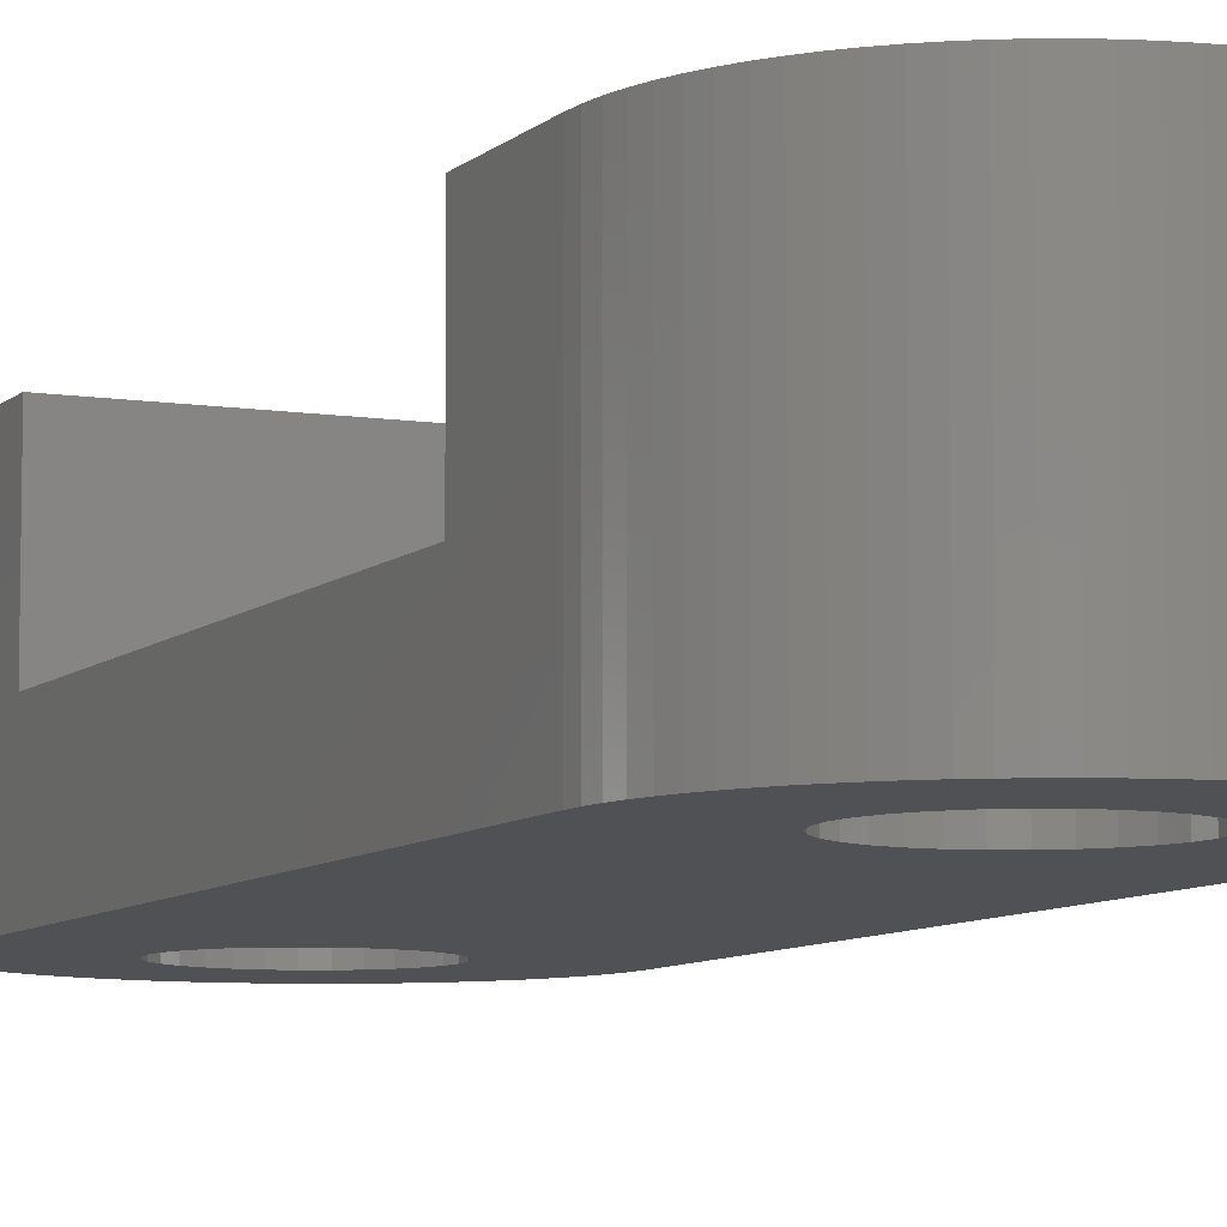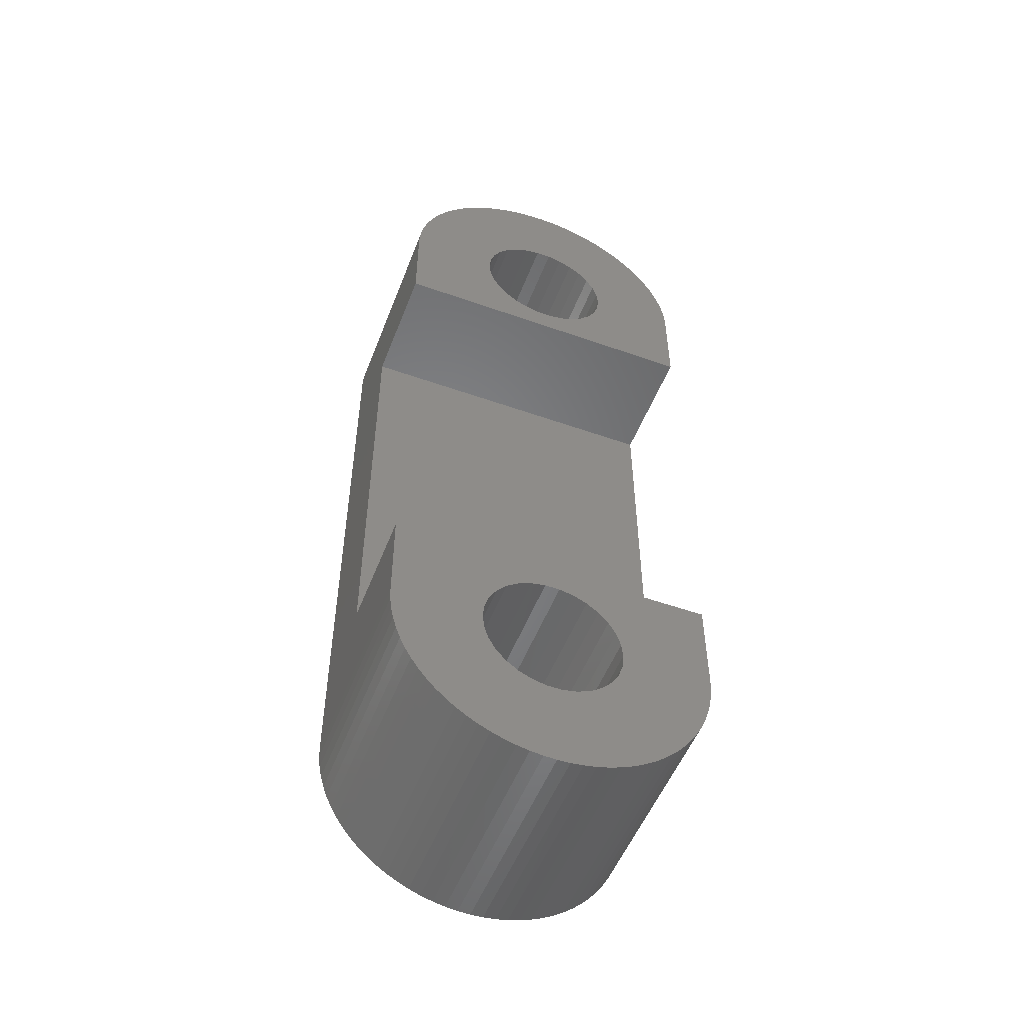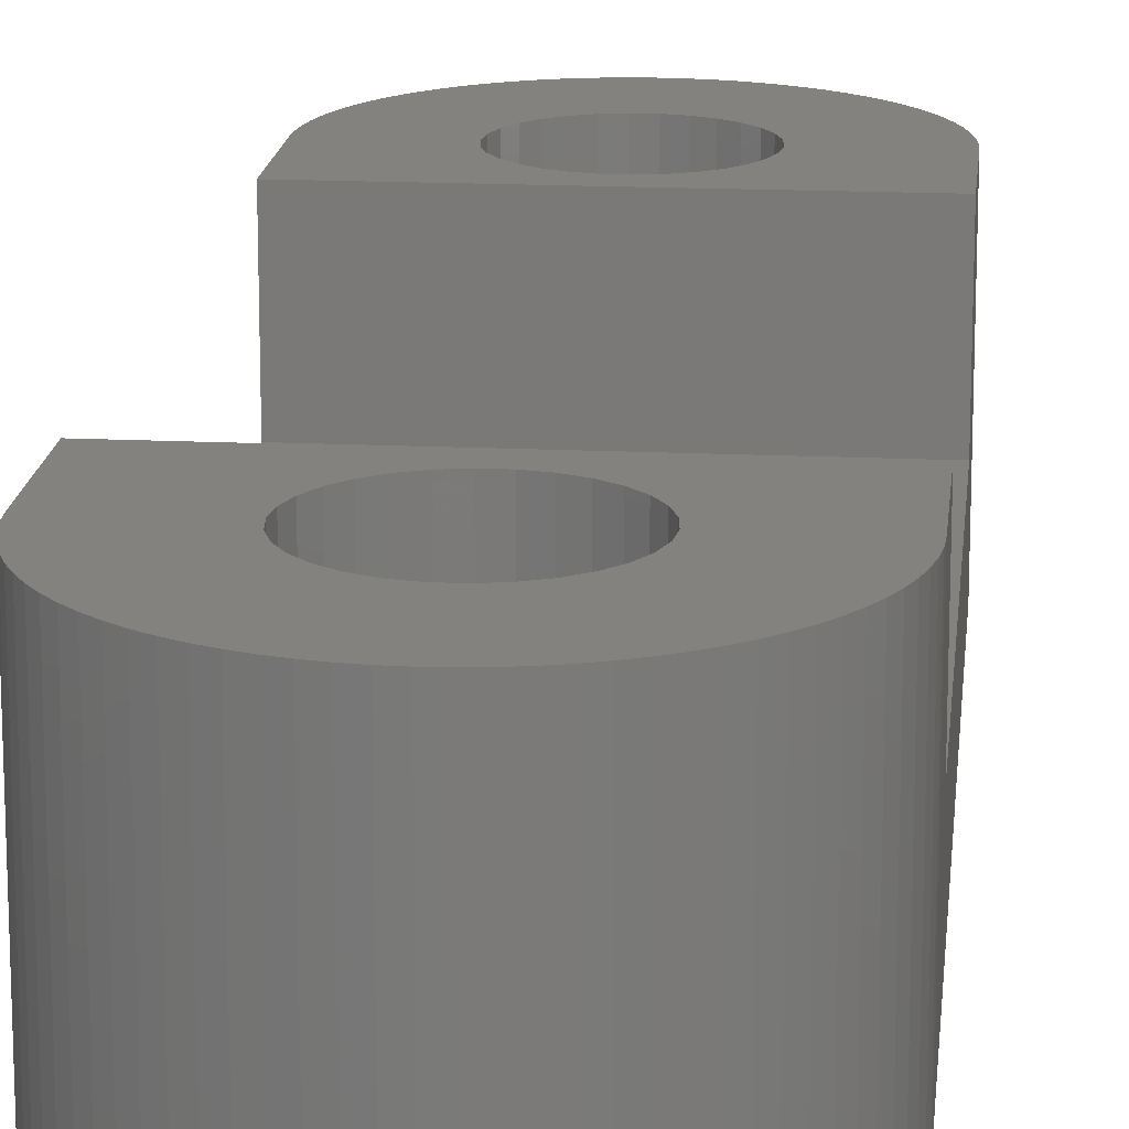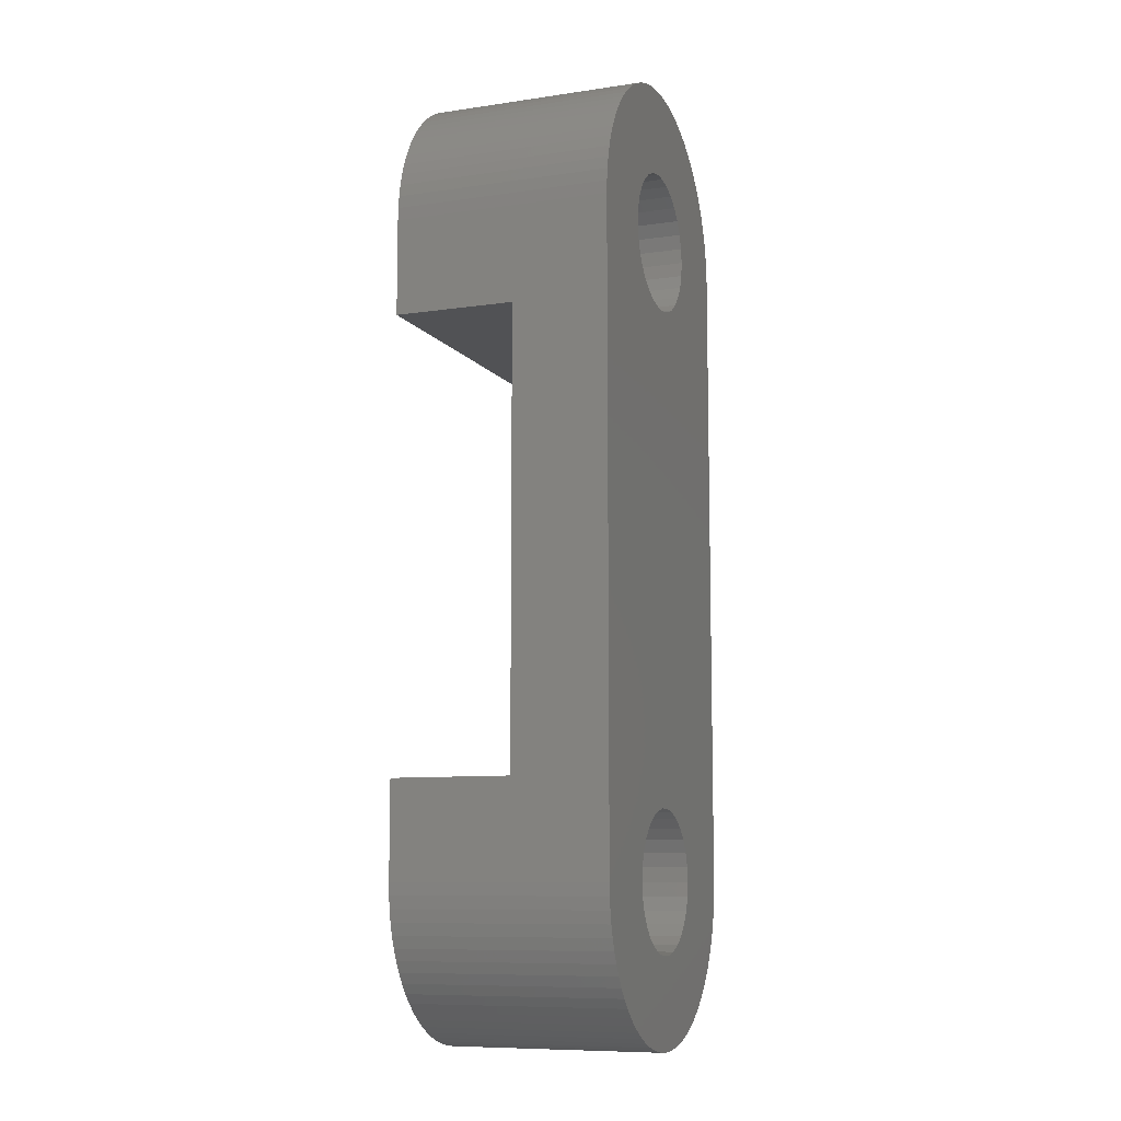
<metadata>
{"format":"stl","ext":"stl","renderer":"f3d","projection":"perspective","resolution":1024,"background":"white","views":[{"elev":-7.7,"azim":155.9,"up":"+Z"},{"elev":-52.3,"azim":-20.9,"up":"+Y"},{"elev":16.5,"azim":-174.4,"up":"+Z"},{"elev":-9.2,"azim":111.2,"up":"+Y"}]}
</metadata>
<code>
# stl→obj: 292 verts, 588 faces
v -5 7 3
v 5 -7 3
v 5 7 3
v -5 -7 3
v -5 -7 6.8
v 5 -7 6.8
v 5 7 6.8
v -5 7 6.8
v 2.2 10 0
v 2.152 10.46 6.8
v 2.152 10.46 0
v 2.2 10 6.8
v -0.23 12.19 0
v 0.23 12.19 6.8
v -0.23 12.19 6.8
v 0.23 12.19 0
v -1.1 8.095 0
v -1.472 8.365 6.8
v -1.1 8.095 6.8
v -1.472 8.365 0
v 1.78 11.29 0
v 1.472 11.63 6.8
v 1.472 11.63 0
v 1.78 11.29 6.8
v 2.01 10.89 6.8
v 2.01 10.89 0
v -1.78 11.29 6.8
v -1.472 11.63 0
v -1.472 11.63 6.8
v -1.78 11.29 0
v -1.1 11.91 0
v -0.6798 12.09 6.8
v -1.1 11.91 6.8
v -0.6798 12.09 0
v 1.472 8.365 0
v 1.78 8.707 6.8
v 1.78 8.707 0
v 1.472 8.365 6.8
v 2.01 9.105 6.8
v 2.01 9.105 0
v 0.6798 12.09 0
v 1.1 11.91 6.8
v 0.6798 12.09 6.8
v 1.1 11.91 0
v -2.152 10.46 6.8
v -2.01 10.89 0
v -2.01 10.89 6.8
v -2.152 10.46 0
v -2.2 10 6.8
v -2.2 10 0
v 0.6798 7.908 0
v 0.23 7.812 6.8
v 0.6798 7.908 6.8
v 0.23 7.812 0
v 1.1 8.095 6.8
v 1.1 8.095 0
v -0.6798 7.908 0
v -0.6798 7.908 6.8
v -0.23 7.812 6.8
v -0.23 7.812 0
v -1.78 8.707 0
v -1.78 8.707 6.8
v -2.01 9.105 6.8
v -2.152 9.543 0
v -2.152 9.543 6.8
v -2.01 9.105 0
v 2.152 9.543 6.8
v 2.152 9.543 0
v 2.2 -10 0
v 2.152 -9.543 6.8
v 2.152 -9.543 0
v 2.2 -10 6.8
v -0.23 -7.812 0
v 0.23 -7.812 6.8
v -0.23 -7.812 6.8
v 0.23 -7.812 0
v 1.78 -8.707 0
v 1.472 -8.365 6.8
v 1.472 -8.365 0
v 1.78 -8.707 6.8
v 2.01 -9.105 6.8
v 2.01 -9.105 0
v -1.78 -8.707 6.8
v -1.472 -8.365 0
v -1.472 -8.365 6.8
v -1.78 -8.707 0
v -1.1 -8.095 0
v -0.6798 -7.908 6.8
v -1.1 -8.095 6.8
v -0.6798 -7.908 0
v 1.472 -11.63 0
v 1.78 -11.29 6.8
v 1.78 -11.29 0
v 1.472 -11.63 6.8
v 2.01 -10.89 6.8
v 2.01 -10.89 0
v 0.6798 -7.908 0
v 1.1 -8.095 6.8
v 0.6798 -7.908 6.8
v 1.1 -8.095 0
v -2.152 -9.543 6.8
v -2.01 -9.105 0
v -2.01 -9.105 6.8
v -2.152 -9.543 0
v -2.2 -10 6.8
v -2.2 -10 0
v 2.152 -10.46 0
v 2.152 -10.46 6.8
v 0.6798 -12.09 0
v 0.23 -12.19 6.8
v 0.6798 -12.09 6.8
v 0.23 -12.19 0
v 1.1 -11.91 6.8
v 1.1 -11.91 0
v -0.6798 -12.09 0
v -1.1 -11.91 6.8
v -0.6798 -12.09 6.8
v -1.1 -11.91 0
v -0.23 -12.19 6.8
v -0.23 -12.19 0
v -1.472 -11.63 6.8
v -1.78 -11.29 0
v -1.78 -11.29 6.8
v -1.472 -11.63 0
v -2.01 -10.89 6.8
v -2.152 -10.46 0
v -2.152 -10.46 6.8
v -2.01 -10.89 0
v 5 10 6.8
v 4.985 10.39 0
v 4.985 10.39 6.8
v 5 10 0
v -4.455 12.27 0
v -4.263 12.61 6.8
v -4.263 12.61 0
v -4.455 12.27 6.8
v 4.263 -12.61 6.8
v 4.455 -12.27 0
v 4.455 -12.27 6.8
v 4.263 -12.61 0
v 1.167 14.86 0
v 0.7822 14.94 6.8
v 1.167 14.86 6.8
v 0.7822 14.94 0
v -5 10 0
v -4.985 10.39 6.8
v -4.985 10.39 0
v -5 10 6.8
v 5 -10 0
v -5 -10 0
v 4.985 -10.39 0
v 4.938 -10.78 0
v 4.862 -11.17 0
v 4.755 -11.55 0
v 4.619 -11.91 0
v 4.938 10.78 0
v 4.862 11.17 0
v 4.755 11.55 0
v 4.045 -12.94 0
v 3.802 -13.25 0
v 4.619 11.91 0
v 3.536 -13.54 0
v 4.455 12.27 0
v 3.247 -13.8 0
v 4.263 12.61 0
v 2.939 -14.05 0
v 2.612 -14.26 0
v 4.045 12.94 0
v 2.27 -14.46 0
v 3.802 13.25 0
v 1.913 -14.62 0
v 1.545 -14.76 0
v 1.167 -14.86 0
v 0.7822 -14.94 0
v 0.3923 -14.98 0
v -9.185e-16 -15 0
v -0.3923 -14.98 0
v -0.7822 -14.94 0
v -1.167 -14.86 0
v -1.545 -14.76 0
v -1.913 -14.62 0
v -2.27 -14.46 0
v -2.612 -14.26 0
v -2.939 -14.05 0
v -3.247 -13.8 0
v -3.802 -13.25 0
v -3.536 -13.54 0
v 3.536 13.54 0
v 3.247 13.8 0
v 2.939 14.05 0
v 2.612 14.26 0
v 2.27 14.46 0
v 1.913 14.62 0
v 1.545 14.76 0
v 0.3923 14.98 0
v 3.062e-16 15 0
v -0.3923 14.98 0
v -1.167 14.86 0
v -0.7822 14.94 0
v -1.913 14.62 0
v -2.939 14.05 0
v -1.545 14.76 0
v -3.802 13.25 0
v -4.755 11.55 0
v -2.27 14.46 0
v -4.045 -12.94 0
v -4.263 -12.61 0
v -2.612 14.26 0
v -4.455 -12.27 0
v -3.247 13.8 0
v -4.619 -11.91 0
v -3.536 13.54 0
v -4.755 -11.55 0
v -4.045 12.94 0
v -4.862 -11.17 0
v -4.938 -10.78 0
v -4.985 -10.39 0
v -4.619 11.91 0
v -4.862 11.17 0
v -4.938 10.78 0
v -5 -10 6.8
v 2.612 14.26 6.8
v 2.27 14.46 6.8
v 1.913 14.62 6.8
v 1.545 14.76 6.8
v 0.3923 14.98 6.8
v 3.062e-16 15 6.8
v -0.3923 14.98 6.8
v -0.7822 14.94 6.8
v -1.167 14.86 6.8
v -1.545 14.76 6.8
v -1.913 14.62 6.8
v -2.27 14.46 6.8
v -2.612 14.26 6.8
v -2.939 14.05 6.8
v -3.247 13.8 6.8
v -3.536 13.54 6.8
v 4.938 10.78 6.8
v 4.862 11.17 6.8
v 4.755 11.55 6.8
v 4.619 11.91 6.8
v 4.455 12.27 6.8
v 4.263 12.61 6.8
v 4.045 12.94 6.8
v 3.802 13.25 6.8
v 3.536 13.54 6.8
v 3.247 13.8 6.8
v 2.939 14.05 6.8
v -3.802 13.25 6.8
v -4.045 12.94 6.8
v -4.619 11.91 6.8
v -4.755 11.55 6.8
v -4.862 11.17 6.8
v -4.938 10.78 6.8
v 5 -10 6.8
v 4.985 -10.39 6.8
v 4.938 -10.78 6.8
v 4.862 -11.17 6.8
v 4.755 -11.55 6.8
v 4.619 -11.91 6.8
v 4.045 -12.94 6.8
v 3.802 -13.25 6.8
v 3.536 -13.54 6.8
v -2.612 -14.26 6.8
v -2.27 -14.46 6.8
v -2.939 -14.05 6.8
v -3.247 -13.8 6.8
v -3.536 -13.54 6.8
v -3.802 -13.25 6.8
v -4.045 -12.94 6.8
v -4.263 -12.61 6.8
v -4.455 -12.27 6.8
v -4.619 -11.91 6.8
v -4.755 -11.55 6.8
v -4.862 -11.17 6.8
v -4.938 -10.78 6.8
v -4.985 -10.39 6.8
v 3.247 -13.8 6.8
v 2.939 -14.05 6.8
v 2.612 -14.26 6.8
v 2.27 -14.46 6.8
v 1.913 -14.62 6.8
v 1.545 -14.76 6.8
v 1.167 -14.86 6.8
v 0.7822 -14.94 6.8
v 0.3923 -14.98 6.8
v -9.185e-16 -15 6.8
v -0.3923 -14.98 6.8
v -1.167 -14.86 6.8
v -0.7822 -14.94 6.8
v -1.913 -14.62 6.8
v -1.545 -14.76 6.8
f 1 2 3
f 2 1 4
f 2 5 6
f 5 2 4
f 1 7 8
f 7 1 3
f 9 10 11
f 10 9 12
f 13 14 15
f 14 13 16
f 17 18 19
f 18 17 20
f 21 22 23
f 22 21 24
f 11 25 26
f 25 11 10
f 27 28 29
f 28 27 30
f 31 32 33
f 32 31 34
f 35 36 37
f 36 35 38
f 37 39 40
f 39 37 36
f 26 24 21
f 24 26 25
f 41 42 43
f 42 41 44
f 16 43 14
f 43 16 41
f 44 22 42
f 22 44 23
f 45 46 47
f 46 45 48
f 47 30 27
f 30 47 46
f 49 48 45
f 48 49 50
f 28 33 29
f 33 28 31
f 34 15 32
f 15 34 13
f 51 52 53
f 52 51 54
f 35 55 38
f 55 35 56
f 57 19 58
f 19 57 17
f 54 59 52
f 59 54 60
f 18 61 62
f 61 18 20
f 63 64 65
f 64 63 66
f 65 50 49
f 50 65 64
f 56 53 55
f 53 56 51
f 40 67 68
f 67 40 39
f 60 58 59
f 58 60 57
f 62 66 63
f 66 62 61
f 68 12 9
f 12 68 67
f 69 70 71
f 70 69 72
f 73 74 75
f 74 73 76
f 77 78 79
f 78 77 80
f 71 81 82
f 81 71 70
f 83 84 85
f 84 83 86
f 87 88 89
f 88 87 90
f 91 92 93
f 92 91 94
f 93 95 96
f 95 93 92
f 82 80 77
f 80 82 81
f 97 98 99
f 98 97 100
f 76 99 74
f 99 76 97
f 100 78 98
f 78 100 79
f 101 102 103
f 102 101 104
f 103 86 83
f 86 103 102
f 105 104 101
f 104 105 106
f 84 89 85
f 89 84 87
f 90 75 88
f 75 90 73
f 107 72 69
f 72 107 108
f 109 110 111
f 110 109 112
f 91 113 94
f 113 91 114
f 115 116 117
f 116 115 118
f 112 119 110
f 119 112 120
f 121 122 123
f 122 121 124
f 125 126 127
f 126 125 128
f 127 106 105
f 106 127 126
f 114 111 113
f 111 114 109
f 96 108 107
f 108 96 95
f 120 117 119
f 117 120 115
f 118 121 116
f 121 118 124
f 123 128 125
f 128 123 122
f 129 130 131
f 130 129 132
f 133 134 135
f 134 133 136
f 137 138 139
f 138 137 140
f 141 142 143
f 142 141 144
f 145 146 147
f 146 145 148
f 77 149 82
f 132 68 9
f 79 149 77
f 132 40 68
f 149 79 132
f 132 37 40
f 35 132 79
f 132 35 37
f 100 35 79
f 100 56 35
f 97 56 100
f 97 51 56
f 76 51 97
f 76 54 51
f 73 54 76
f 73 60 54
f 90 60 73
f 90 57 60
f 87 57 90
f 87 17 57
f 84 17 87
f 84 20 17
f 150 84 86
f 84 150 20
f 150 86 102
f 145 20 150
f 150 102 104
f 20 145 61
f 150 104 106
f 61 145 66
f 69 149 151
f 71 149 69
f 107 151 152
f 82 149 71
f 107 152 153
f 132 9 130
f 107 153 154
f 11 130 9
f 96 154 155
f 130 11 156
f 96 155 138
f 156 11 157
f 96 138 140
f 157 11 158
f 93 140 159
f 26 158 11
f 93 159 160
f 158 26 161
f 91 160 162
f 161 26 163
f 91 162 164
f 163 26 165
f 91 164 166
f 21 165 26
f 114 166 167
f 165 21 168
f 114 167 169
f 168 21 170
f 23 170 21
f 151 107 69
f 154 96 107
f 114 169 171
f 140 93 96
f 109 171 172
f 160 91 93
f 109 172 173
f 166 114 91
f 112 173 174
f 171 109 114
f 112 174 175
f 173 112 109
f 176 112 175
f 176 120 112
f 177 120 176
f 178 120 177
f 179 120 178
f 120 179 115
f 180 115 179
f 181 115 180
f 115 181 118
f 182 118 181
f 183 118 182
f 184 118 183
f 118 184 124
f 185 124 184
f 186 124 187
f 187 124 185
f 170 23 188
f 188 23 189
f 189 23 190
f 44 190 23
f 190 44 191
f 191 44 192
f 192 44 193
f 41 193 44
f 193 41 194
f 194 41 141
f 16 141 41
f 141 16 144
f 144 16 195
f 16 196 195
f 13 196 16
f 13 197 196
f 198 13 34
f 13 199 197
f 200 34 31
f 13 198 199
f 201 31 28
f 34 202 198
f 203 28 30
f 34 200 202
f 135 30 46
f 204 46 48
f 147 48 50
f 31 205 200
f 66 145 64
f 124 186 122
f 64 145 50
f 206 122 186
f 147 50 145
f 207 122 206
f 31 208 205
f 122 207 128
f 31 201 208
f 209 128 207
f 28 210 201
f 211 128 209
f 28 212 210
f 213 128 211
f 28 203 212
f 128 213 126
f 30 214 203
f 215 126 213
f 30 135 214
f 216 126 215
f 46 133 135
f 217 126 216
f 46 218 133
f 126 217 106
f 46 204 218
f 106 217 150
f 48 219 204
f 48 220 219
f 48 147 220
f 145 1 148
f 145 4 1
f 150 4 145
f 221 4 150
f 4 221 5
f 148 1 8
f 131 10 12
f 222 25 10
f 42 223 224
f 222 24 25
f 43 224 225
f 222 22 24
f 43 225 143
f 222 42 22
f 14 143 142
f 224 43 42
f 14 142 226
f 143 14 43
f 227 14 226
f 227 15 14
f 228 15 227
f 229 15 228
f 230 15 229
f 15 230 32
f 231 32 230
f 232 32 231
f 32 232 33
f 233 33 232
f 234 33 233
f 235 33 234
f 33 235 29
f 236 29 235
f 237 29 236
f 12 129 131
f 10 131 238
f 10 238 239
f 10 239 240
f 10 240 241
f 10 241 242
f 10 242 243
f 10 243 244
f 10 244 245
f 10 245 246
f 10 246 247
f 10 247 248
f 10 248 222
f 42 222 223
f 129 12 67
f 129 67 39
f 129 39 7
f 36 7 39
f 38 7 36
f 55 7 38
f 53 7 55
f 52 7 53
f 59 7 52
f 249 29 237
f 29 249 27
f 250 27 249
f 134 27 250
f 27 134 47
f 136 47 134
f 251 47 136
f 252 47 251
f 47 252 45
f 253 45 252
f 254 45 253
f 146 45 254
f 45 146 49
f 148 49 146
f 49 148 65
f 65 148 63
f 8 63 148
f 63 8 62
f 62 8 18
f 59 8 7
f 58 8 59
f 19 8 58
f 18 8 19
f 81 255 6
f 70 255 81
f 255 72 256
f 108 256 72
f 256 108 257
f 257 108 258
f 95 259 108
f 259 95 260
f 260 95 139
f 139 95 137
f 137 92 261
f 261 92 262
f 94 262 92
f 262 94 263
f 92 137 95
f 258 108 259
f 72 255 70
f 6 80 81
f 6 78 80
f 6 98 78
f 6 99 98
f 6 74 99
f 6 75 74
f 116 264 265
f 127 266 264
f 221 105 101
f 127 267 266
f 127 268 267
f 221 101 103
f 127 269 268
f 127 270 269
f 127 271 270
f 5 103 83
f 127 272 271
f 127 273 272
f 127 274 273
f 5 83 85
f 127 275 274
f 127 276 275
f 5 85 89
f 127 277 276
f 5 75 6
f 5 88 75
f 5 89 88
f 103 5 221
f 105 221 277
f 263 94 278
f 278 94 279
f 113 279 94
f 279 113 280
f 280 113 281
f 281 113 282
f 111 282 113
f 282 111 283
f 283 111 284
f 110 284 111
f 284 110 285
f 285 110 286
f 110 287 286
f 119 287 110
f 119 288 287
f 289 119 117
f 119 290 288
f 291 117 116
f 119 289 290
f 264 116 121
f 117 292 289
f 264 121 123
f 117 291 292
f 264 123 125
f 264 125 127
f 277 127 105
f 116 265 291
f 219 252 204
f 252 219 253
f 6 255 2
f 3 129 7
f 129 3 132
f 2 132 3
f 2 149 132
f 149 2 255
f 245 188 246
f 188 245 170
f 200 233 232
f 233 200 205
f 197 229 228
f 229 197 199
f 217 221 150
f 221 217 277
f 220 253 219
f 253 220 254
f 218 136 133
f 136 218 251
f 258 152 257
f 152 258 153
f 240 161 241
f 161 240 158
f 191 223 222
f 223 191 192
f 189 248 247
f 248 189 190
f 201 236 235
f 236 201 210
f 147 254 220
f 254 147 146
f 204 251 218
f 251 204 252
f 139 155 260
f 155 139 138
f 259 153 258
f 153 259 154
f 257 151 256
f 151 257 152
f 166 278 279
f 278 166 164
f 176 286 287
f 286 176 175
f 171 281 282
f 281 171 169
f 185 266 267
f 266 185 184
f 180 289 292
f 289 180 179
f 186 270 206
f 270 186 269
f 238 157 239
f 157 238 156
f 131 156 238
f 156 131 130
f 239 158 240
f 158 239 157
f 243 168 244
f 168 243 165
f 244 170 245
f 170 244 168
f 241 163 242
f 163 241 161
f 193 225 224
f 225 193 194
f 192 224 223
f 224 192 193
f 194 143 225
f 143 194 141
f 190 222 248
f 222 190 191
f 188 247 246
f 247 188 189
f 214 249 203
f 249 214 250
f 208 235 234
f 235 208 201
f 205 234 233
f 234 205 208
f 210 237 236
f 237 210 212
f 203 237 212
f 237 203 249
f 135 250 214
f 250 135 134
f 199 230 229
f 230 199 198
f 198 231 230
f 231 198 202
f 195 227 226
f 227 195 196
f 144 226 142
f 226 144 195
f 260 154 259
f 154 260 155
f 256 149 255
f 149 256 151
f 179 290 289
f 290 179 178
f 174 284 285
f 284 174 173
f 172 282 283
f 282 172 171
f 173 283 284
f 283 173 172
f 169 280 281
f 280 169 167
f 167 279 280
f 279 167 166
f 262 159 261
f 159 262 160
f 263 160 262
f 160 263 162
f 261 140 137
f 140 261 159
f 182 291 265
f 291 182 181
f 187 269 186
f 269 187 268
f 187 267 268
f 267 187 185
f 183 265 264
f 265 183 182
f 181 292 291
f 292 181 180
f 207 272 209
f 272 207 271
f 209 273 211
f 273 209 272
f 206 271 207
f 271 206 270
f 213 275 215
f 275 213 274
f 211 274 213
f 274 211 273
f 216 277 217
f 277 216 276
f 242 165 243
f 165 242 163
f 202 232 231
f 232 202 200
f 196 228 227
f 228 196 197
f 178 288 290
f 288 178 177
f 175 285 286
f 285 175 174
f 164 263 278
f 263 164 162
f 184 264 266
f 264 184 183
f 215 276 216
f 276 215 275
f 177 287 288
f 287 177 176

</code>
